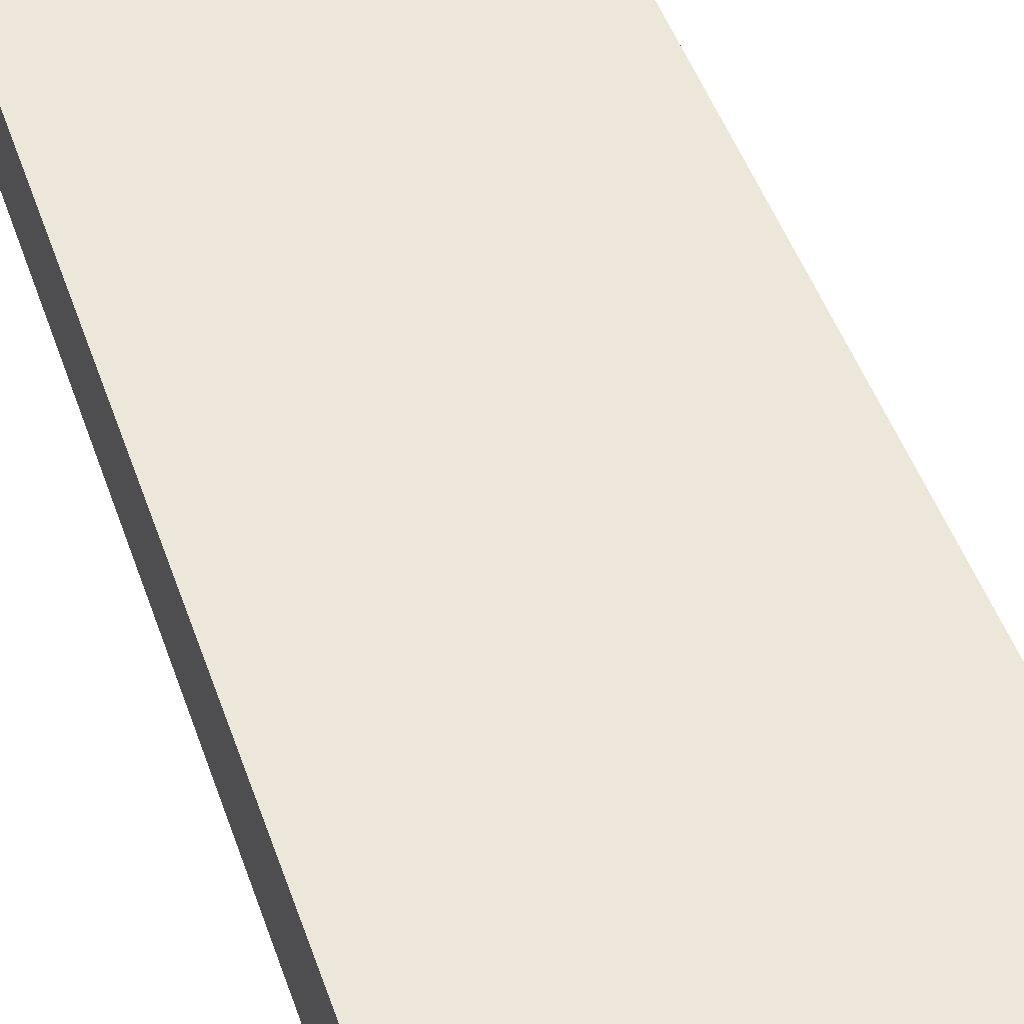
<metadata>
{"format":"obj","ext":"obj","renderer":"f3d","projection":"perspective","resolution":1024,"background":"white","views":[{"elev":49.9,"azim":160.8,"up":"+Z"}]}
</metadata>
<code>
o object_1
v -0.5775 1.35 0.175
v -0.5775 0.225 0.175
v -0.5775 0 0.175
v -0.5775 -0.225 0.175
v -0.5775 -0.45 0.175
v -0.5775 -0.675 0.175
v -0.5775 -0.9 0.175
v -0.5775 -1.125 0.175
v -0.5775 -1.35 0.175
v -0.4812 1.35 0.175
v -0.4812 1.125 0.175
v -0.4812 0.9 0.175
v -0.4812 0.675 0.175
v -0.4812 0.45 0.175
v -0.4812 0.225 0.175
v -0.4812 0 0.175
v -0.4812 -0.225 0.175
v -0.4812 -0.45 0.175
v -0.4812 -0.675 0.175
v -0.4812 -0.9 0.175
v -0.4812 -1.125 0.175
v -0.385 1.35 0.175
v -0.385 1.125 0.175
v -0.385 0.9 0.175
v -0.385 0.675 0.175
v -0.385 0.45 0.175
v -0.385 0.225 0.175
v -0.385 0 0.175
v -0.385 -0.225 0.175
v -0.385 -0.45 0.175
v -0.385 -0.675 0.175
v -0.385 -0.9 0.175
v -0.385 -1.125 0.175
v -0.2887 1.35 0.175
v -0.2887 1.125 0.175
v -0.2887 0.9 0.175
v -0.2887 0.675 0.175
v -0.2887 0.45 0.175
v -0.2887 0.225 0.175
v -0.2887 0 0.175
v -0.2887 -0.225 0.175
v -0.2887 -0.45 0.175
v -0.2887 -0.675 0.175
v -0.2887 -0.9 0.175
v -0.2887 -1.125 0.175
v -0.2887 -1.35 0.175
v -0.1925 1.35 0.175
v -0.1925 1.125 0.175
v -0.1925 0.9 0.175
v -0.1925 0.675 0.175
v -0.1925 0.45 0.175
v -0.1925 0.225 0.175
v -0.1925 0 0.175
v -0.1925 -0.225 0.175
v -0.1925 -0.45 0.175
v -0.1925 -0.675 0.175
v -0.1925 -0.9 0.175
v -0.1925 -1.125 0.175
v -0.09624 1.35 0.175
v -0.09624 1.125 0.175
v -0.09624 0.9 0.175
v -0.09624 0.675 0.175
v -0.09624 0.45 0.175
v -0.09624 0.225 0.175
v -0.09624 0 0.175
v -0.09624 -0.225 0.175
v -0.09624 -0.45 0.175
v -0.09624 -0.675 0.175
v -0.09624 -0.9 0.175
v -0.09624 -1.125 0.175
v -0.09624 -1.35 0.175
v 0 1.35 0.175
v 0 1.125 0.175
v 0 0.9 0.175
v 0 0.675 0.175
v 0 0.45 0.175
v 0 0.225 0.175
v 0 0 0.175
v 0 -0.225 0.175
v 0 -0.45 0.175
v 0 -0.675 0.175
v 0 -0.9 0.175
v 0 -1.125 0.175
v 0 -1.35 0.175
v 0.09624 1.35 0.175
v 0.09624 1.125 0.175
v 0.09624 0.9 0.175
v 0.09624 0.675 0.175
v 0.09624 0.45 0.175
v 0.09624 0.225 0.175
v 0.09624 0 0.175
v 0.09624 -0.225 0.175
v 0.09624 -0.45 0.175
v 0.09624 -0.675 0.175
v 0.09624 -0.9 0.175
v 0.09624 -1.125 0.175
v 0.09624 -1.35 0.175
v 0.1925 1.35 0.175
v 0.1925 1.125 0.175
v 0.1925 0.9 0.175
v 0.1925 0.675 0.175
v 0.1925 0.45 0.175
v 0.1925 0.225 0.175
v 0.1925 0 0.175
v 0.1925 -0.225 0.175
v 0.1925 -0.45 0.175
v 0.1925 -0.675 0.175
v 0.1925 -0.9 0.175
v 0.1925 -1.125 0.175
v 0.1925 -1.35 0.175
v 0.2887 1.35 0.175
v 0.2887 1.125 0.175
v 0.2887 0.9 0.175
v 0.2887 0.675 0.175
v 0.2887 0.45 0.175
v 0.2887 0.225 0.175
v 0.2887 0 0.175
v 0.2887 -0.225 0.175
v 0.2887 -0.45 0.175
v 0.2887 -0.675 0.175
v 0.2887 -0.9 0.175
v 0.2887 -1.125 0.175
v 0.2887 -1.35 0.175
v 0.385 1.35 0.175
v 0.385 1.125 0.175
v 0.385 0.9 0.175
v 0.385 0.675 0.175
v 0.385 0.45 0.175
v 0.385 0.225 0.175
v 0.385 0 0.175
v 0.385 -0.225 0.175
v 0.385 -0.45 0.175
v 0.385 -0.675 0.175
v 0.385 -0.9 0.175
v 0.385 -1.125 0.175
v 0.385 -1.35 0.175
v 0.4812 1.35 0.175
v 0.4812 1.125 0.175
v 0.4812 0.9 0.175
v 0.4812 0.675 0.175
v 0.4812 0.45 0.175
v 0.4812 0.225 0.175
v 0.4812 0 0.175
v 0.4812 -0.225 0.175
v 0.4812 -0.45 0.175
v 0.4812 -0.675 0.175
v 0.4812 -0.9 0.175
v 0.4812 -1.125 0.175
v 0.4812 -1.35 0.175
v 0.5775 1.35 0.175
v 0.5775 1.125 0.175
v 0.5775 0.9 0.175
v 0.5775 0.675 0.175
v 0.5775 0.45 0.175
v 0.5775 0.225 0.175
v 0.5775 0 0.175
v 0.5775 -0.225 0.175
v 0.5775 -0.45 0.175
v 0.5775 -0.675 0.175
v 0.5775 -0.9 0.175
v 0.5775 -1.125 0.175
v 0.5775 -1.35 0.175
v 0.5775 1.237 0.175
v 0.5775 1.013 0.175
v 0.5775 0.7875 0.175
v 0.5775 0.5625 0.175
v 0.5775 0.3375 0.175
v 0.5775 0.1125 0.175
v 0.5775 -0.1125 0.175
v 0.5775 -0.3375 0.175
v 0.5775 -0.5625 0.175
v 0.5775 -0.7875 0.175
v 0.5775 -1.013 0.175
v 0.5775 -1.237 0.175
v -0.1925 -1.35 0.175
v -0.385 -1.35 0.175
v -0.4812 -1.35 0.175
v -0.5775 -1.237 0.175
v -0.5775 -1.013 0.175
v -0.5775 -0.7875 0.175
v -0.5775 -0.5625 0.175
v -0.5775 -0.3375 0.175
v -0.5775 -0.1125 0.175
v -0.5775 0.1125 0.175
v -0.5775 0.3375 0.175
v -0.5775 0.45 0.175
v -0.5775 0.5625 0.175
v -0.5775 0.675 0.175
v -0.5775 0.7875 0.175
v -0.5775 0.9 0.175
v -0.5775 1.013 0.175
v -0.5775 1.125 0.175
v -0.5775 1.237 0.175
v 0.5775 1.35 -0.175
v 0.4812 1.35 -0.175
v 0.385 1.35 -0.175
v 0.2887 1.35 -0.175
v 0.1925 1.35 -0.175
v 0.09624 1.35 -0.175
v 0 1.35 -0.175
v -0.09624 1.35 -0.175
v -0.2887 1.35 -0.175
v -0.5775 1.35 -0.175
v -0.5775 1.35 0
v -0.4812 1.35 -0.175
v -0.385 1.35 -0.175
v -0.1925 1.35 -0.175
v 0.5775 1.35 0
v 0.5775 -1.35 -0.175
v 0.5775 -1.125 -0.175
v 0.5775 -0.9 -0.175
v 0.5775 -0.675 -0.175
v 0.5775 -0.45 -0.175
v 0.5775 -0.225 -0.175
v 0.5775 0 -0.175
v 0.5775 0.225 -0.175
v 0.5775 1.237 -0.175
v 0.5775 1.125 -0.175
v 0.5775 1.013 -0.175
v 0.5775 0.9 -0.175
v 0.5775 0.7875 -0.175
v 0.5775 0.675 -0.175
v 0.5775 0.5625 -0.175
v 0.5775 0.45 -0.175
v 0.5775 0.3375 -0.175
v 0.5775 0.1125 -0.175
v 0.5775 -0.1125 -0.175
v 0.5775 -0.3375 -0.175
v 0.5775 -0.5625 -0.175
v 0.5775 -0.7875 -0.175
v 0.5775 -1.013 -0.175
v 0.5775 -1.237 -0.175
v 0.5775 -1.35 0
v -0.5775 -1.35 -0.175
v -0.2887 -1.35 -0.175
v -0.1925 -1.35 -0.175
v -0.09624 -1.35 -0.175
v 0 -1.35 -0.175
v 0.09624 -1.35 -0.175
v 0.1925 -1.35 -0.175
v 0.2887 -1.35 -0.175
v 0.385 -1.35 -0.175
v 0.4812 -1.35 -0.175
v -0.385 -1.35 -0.175
v -0.4812 -1.35 -0.175
v -0.5775 -1.35 0
v -0.5775 1.125 -0.175
v -0.5775 0.9 -0.175
v -0.5775 0.675 -0.175
v -0.5775 0.45 -0.175
v -0.5775 0.225 -0.175
v -0.5775 0 -0.175
v -0.5775 -0.225 -0.175
v -0.5775 -0.45 -0.175
v -0.5775 -0.675 -0.175
v -0.5775 -0.9 -0.175
v -0.5775 -1.125 -0.175
v -0.5775 -1.237 -0.175
v -0.5775 -1.013 -0.175
v -0.5775 -0.7875 -0.175
v -0.5775 -0.5625 -0.175
v -0.5775 -0.3375 -0.175
v -0.5775 -0.1125 -0.175
v -0.5775 0.1125 -0.175
v -0.5775 0.3375 -0.175
v -0.5775 0.5625 -0.175
v -0.5775 0.7875 -0.175
v -0.5775 1.013 -0.175
v -0.5775 1.237 -0.175
v -0.4812 1.125 -0.175
v -0.4812 0.9 -0.175
v -0.4812 0.675 -0.175
v -0.4812 0.45 -0.175
v -0.4812 0.225 -0.175
v -0.4812 0 -0.175
v -0.4812 -0.225 -0.175
v -0.4812 -0.45 -0.175
v -0.4812 -0.675 -0.175
v -0.4812 -0.9 -0.175
v -0.4812 -1.125 -0.175
v -0.385 1.125 -0.175
v -0.385 0.9 -0.175
v -0.385 0.675 -0.175
v -0.385 0.45 -0.175
v -0.385 0.225 -0.175
v -0.385 0 -0.175
v -0.385 -0.225 -0.175
v -0.385 -0.45 -0.175
v -0.385 -0.675 -0.175
v -0.385 -0.9 -0.175
v -0.385 -1.125 -0.175
v -0.2887 1.125 -0.175
v -0.2887 0.9 -0.175
v -0.2887 0.675 -0.175
v -0.2887 0.45 -0.175
v -0.2887 0.225 -0.175
v -0.2887 0 -0.175
v -0.2887 -0.225 -0.175
v -0.2887 -0.45 -0.175
v -0.2887 -0.675 -0.175
v -0.2887 -0.9 -0.175
v -0.2887 -1.125 -0.175
v -0.1925 1.125 -0.175
v -0.1925 0.9 -0.175
v -0.1925 0.675 -0.175
v -0.1925 0.45 -0.175
v -0.1925 0.225 -0.175
v -0.1925 0 -0.175
v -0.1925 -0.225 -0.175
v -0.1925 -0.45 -0.175
v -0.1925 -0.675 -0.175
v -0.1925 -0.9 -0.175
v -0.1925 -1.125 -0.175
v -0.09624 1.125 -0.175
v -0.09624 0.9 -0.175
v -0.09624 0.675 -0.175
v -0.09624 0.45 -0.175
v -0.09624 0.225 -0.175
v -0.09624 0 -0.175
v -0.09624 -0.225 -0.175
v -0.09624 -0.45 -0.175
v -0.09624 -0.675 -0.175
v -0.09624 -0.9 -0.175
v -0.09624 -1.125 -0.175
v 0 1.125 -0.175
v 0 0.9 -0.175
v 0 0.675 -0.175
v 0 0.45 -0.175
v 0 0.225 -0.175
v 0 0 -0.175
v 0 -0.225 -0.175
v 0 -0.45 -0.175
v 0 -0.675 -0.175
v 0 -0.9 -0.175
v 0 -1.125 -0.175
v 0.09624 1.125 -0.175
v 0.09624 0.9 -0.175
v 0.09624 0.675 -0.175
v 0.09624 0.45 -0.175
v 0.09624 0.225 -0.175
v 0.09624 0 -0.175
v 0.09624 -0.225 -0.175
v 0.09624 -0.45 -0.175
v 0.09624 -0.675 -0.175
v 0.09624 -0.9 -0.175
v 0.09624 -1.125 -0.175
v 0.1925 1.125 -0.175
v 0.1925 0.9 -0.175
v 0.1925 0.675 -0.175
v 0.1925 0.45 -0.175
v 0.1925 0.225 -0.175
v 0.1925 0 -0.175
v 0.1925 -0.225 -0.175
v 0.1925 -0.45 -0.175
v 0.1925 -0.675 -0.175
v 0.1925 -0.9 -0.175
v 0.1925 -1.125 -0.175
v 0.2887 1.125 -0.175
v 0.2887 0.9 -0.175
v 0.2887 0.675 -0.175
v 0.2887 0.45 -0.175
v 0.2887 0.225 -0.175
v 0.2887 0 -0.175
v 0.2887 -0.225 -0.175
v 0.2887 -0.45 -0.175
v 0.2887 -0.675 -0.175
v 0.2887 -0.9 -0.175
v 0.2887 -1.125 -0.175
v 0.385 1.125 -0.175
v 0.385 0.9 -0.175
v 0.385 0.675 -0.175
v 0.385 0.45 -0.175
v 0.385 0.225 -0.175
v 0.385 0 -0.175
v 0.385 -0.225 -0.175
v 0.385 -0.45 -0.175
v 0.385 -0.675 -0.175
v 0.385 -0.9 -0.175
v 0.385 -1.125 -0.175
v 0.4812 1.125 -0.175
v 0.4812 0.9 -0.175
v 0.4812 0.675 -0.175
v 0.4812 0.45 -0.175
v 0.4812 0.225 -0.175
v 0.4812 0 -0.175
v 0.4812 -0.225 -0.175
v 0.4812 -0.45 -0.175
v 0.4812 -0.675 -0.175
v 0.4812 -0.9 -0.175
v 0.4812 -1.125 -0.175
f 24 23 11
f 25 24 12
f 26 25 13
f 27 26 14
f 28 27 15
f 29 28 16
f 30 29 17
f 31 30 18
f 32 31 19
f 33 32 20
f 36 35 23
f 37 36 24
f 38 37 25
f 39 38 26
f 40 39 27
f 41 40 28
f 42 41 29
f 43 42 30
f 44 43 31
f 45 44 32
f 49 48 35
f 50 49 36
f 51 50 37
f 52 51 38
f 53 52 39
f 54 53 40
f 55 54 41
f 56 55 42
f 57 56 43
f 58 57 44
f 61 60 48
f 62 61 49
f 63 62 50
f 64 63 51
f 65 64 52
f 66 65 53
f 67 66 54
f 68 67 55
f 69 68 56
f 70 69 57
f 74 73 60
f 75 74 61
f 76 75 62
f 77 76 63
f 78 77 64
f 79 78 65
f 80 79 66
f 81 80 67
f 82 81 68
f 83 82 69
f 87 86 73
f 88 87 74
f 89 88 75
f 90 89 76
f 91 90 77
f 92 91 78
f 93 92 79
f 94 93 80
f 95 94 81
f 96 95 82
f 100 99 86
f 101 100 87
f 102 101 88
f 103 102 89
f 104 103 90
f 105 104 91
f 106 105 92
f 107 106 93
f 108 107 94
f 109 108 95
f 113 112 99
f 114 113 100
f 115 114 101
f 116 115 102
f 117 116 103
f 118 117 104
f 119 118 105
f 120 119 106
f 121 120 107
f 122 121 108
f 126 125 112
f 127 126 113
f 128 127 114
f 129 128 115
f 130 129 116
f 131 130 117
f 132 131 118
f 133 132 119
f 134 133 120
f 135 134 121
f 139 138 125
f 140 139 126
f 141 140 127
f 142 141 128
f 143 142 129
f 144 143 130
f 145 144 131
f 146 145 132
f 147 146 133
f 148 147 134
f 10 1 193
f 11 193 192
f 192 191 11
f 11 23 22
f 191 190 12
f 189 12 190
f 10 193 11
f 189 188 13
f 188 187 13
f 186 185 14
f 2 184 15
f 15 185 2
f 14 187 186
f 11 191 12
f 23 35 34
f 47 34 35
f 72 59 60
f 59 47 48
f 189 13 12
f 187 14 13
f 185 15 14
f 73 86 85
f 16 15 184
f 16 3 183
f 183 4 17
f 18 182 5
f 182 17 4
f 5 181 18
f 6 19 181
f 16 184 3
f 6 180 19
f 180 7 20
f 179 8 21
f 178 9 177
f 21 8 178
f 20 7 179
f 16 183 17
f 182 18 17
f 181 19 18
f 179 21 20
f 33 176 46
f 21 177 176
f 180 20 19
f 58 175 71
f 71 84 83
f 175 58 45
f 178 177 21
f 86 99 98
f 111 98 99
f 137 124 125
f 124 111 112
f 165 139 140
f 167 141 142
f 141 166 140
f 139 164 138
f 138 163 137
f 163 138 151
f 151 138 164
f 152 139 165
f 153 140 166
f 165 140 153
f 164 139 152
f 141 167 154
f 154 166 141
f 142 155 167
f 155 142 168
f 143 156 168
f 142 143 168
f 169 156 143
f 150 137 163
f 96 83 84
f 109 96 97
f 145 158 170
f 172 146 147
f 146 171 145
f 135 122 123
f 136 149 148
f 122 109 110
f 157 144 170
f 171 146 159
f 172 147 160
f 159 146 172
f 158 145 171
f 174 148 149
f 173 160 147
f 173 147 148
f 148 161 173
f 149 162 174
f 148 174 161
f 169 144 157
f 169 143 144
f 208 137 150
f 124 137 195
f 98 111 197
f 199 200 72
f 85 98 198
f 111 124 196
f 194 195 208
f 195 137 208
f 47 59 201
f 34 47 207
f 10 22 206
f 10 204 1
f 22 34 202
f 204 10 205
f 59 72 200
f 204 205 203
f 233 174 162
f 161 174 232
f 160 173 231
f 172 160 211
f 173 161 210
f 171 159 212
f 158 171 229
f 157 170 228
f 227 215 156
f 169 157 214
f 170 158 213
f 159 172 230
f 209 232 233
f 232 174 233
f 168 226 216
f 155 216 225
f 166 154 224
f 166 223 222
f 167 225 224
f 165 221 220
f 152 220 219
f 151 218 217
f 163 208 150
f 164 219 218
f 153 222 221
f 208 163 217
f 226 168 156
f 208 217 194
f 246 177 9
f 177 245 244
f 175 46 235
f 237 238 84
f 71 175 236
f 176 244 235
f 234 245 246
f 245 177 246
f 110 97 239
f 123 110 240
f 149 136 242
f 149 233 162
f 136 123 241
f 233 149 243
f 97 84 238
f 233 243 209
f 204 193 1
f 193 269 247
f 191 268 248
f 189 190 248
f 192 247 268
f 188 249 266
f 186 187 266
f 185 265 251
f 264 252 3
f 184 2 251
f 186 250 265
f 189 267 249
f 203 269 204
f 269 193 204
f 4 183 263
f 4 253 262
f 5 254 261
f 181 261 255
f 182 262 254
f 7 180 260
f 179 7 256
f 178 8 257
f 178 246 9
f 8 179 259
f 180 6 255
f 246 178 258
f 183 3 252
f 246 258 234
f 282 271 270
f 283 272 271
f 284 273 272
f 285 274 273
f 286 275 274
f 287 276 275
f 288 277 276
f 289 278 277
f 290 279 278
f 291 280 279
f 293 282 281
f 294 283 282
f 295 284 283
f 296 285 284
f 297 286 285
f 298 287 286
f 299 288 287
f 300 289 288
f 301 290 289
f 302 291 290
f 304 293 292
f 305 294 293
f 306 295 294
f 307 296 295
f 308 297 296
f 309 298 297
f 310 299 298
f 311 300 299
f 312 301 300
f 313 302 301
f 315 304 303
f 316 305 304
f 317 306 305
f 318 307 306
f 319 308 307
f 320 309 308
f 321 310 309
f 322 311 310
f 323 312 311
f 324 313 312
f 326 315 314
f 327 316 315
f 328 317 316
f 329 318 317
f 330 319 318
f 331 320 319
f 332 321 320
f 333 322 321
f 334 323 322
f 335 324 323
f 337 326 325
f 338 327 326
f 339 328 327
f 340 329 328
f 341 330 329
f 342 331 330
f 343 332 331
f 344 333 332
f 345 334 333
f 346 335 334
f 348 337 336
f 349 338 337
f 350 339 338
f 351 340 339
f 352 341 340
f 353 342 341
f 354 343 342
f 355 344 343
f 356 345 344
f 357 346 345
f 359 348 347
f 360 349 348
f 361 350 349
f 362 351 350
f 363 352 351
f 364 353 352
f 365 354 353
f 366 355 354
f 367 356 355
f 368 357 356
f 370 359 358
f 371 360 359
f 372 361 360
f 373 362 361
f 374 363 362
f 375 364 363
f 376 365 364
f 377 366 365
f 378 367 366
f 379 368 367
f 381 370 369
f 382 371 370
f 383 372 371
f 384 373 372
f 385 374 373
f 386 375 374
f 387 376 375
f 388 377 376
f 389 378 377
f 390 379 378
f 205 269 203
f 270 247 269
f 247 270 268
f 270 205 206
f 268 271 248
f 267 248 271
f 205 270 269
f 267 272 249
f 249 272 266
f 250 273 265
f 251 274 264
f 274 251 265
f 273 250 266
f 270 271 268
f 281 206 202
f 207 303 292
f 200 325 314
f 201 314 303
f 267 271 272
f 266 272 273
f 265 273 274
f 325 200 199
f 275 264 274
f 275 263 252
f 263 276 253
f 277 254 262
f 262 253 276
f 254 277 261
f 255 261 278
f 275 252 264
f 255 278 260
f 260 279 256
f 259 280 257
f 258 245 234
f 280 258 257
f 279 259 256
f 275 276 263
f 262 276 277
f 261 277 278
f 259 279 280
f 291 302 235
f 280 291 244
f 260 278 279
f 313 324 237
f 237 324 335
f 236 235 302
f 258 280 245
f 336 199 198
f 197 358 347
f 195 380 369
f 196 369 358
f 221 382 381
f 225 384 383
f 383 382 223
f 381 380 219
f 380 195 217
f 217 218 380
f 218 219 380
f 220 221 381
f 222 223 382
f 221 222 382
f 219 220 381
f 383 224 225
f 224 383 223
f 384 225 216
f 216 226 384
f 385 226 215
f 384 226 385
f 227 385 215
f 194 217 195
f 346 239 238
f 357 240 239
f 387 386 228
f 230 389 388
f 388 387 229
f 379 242 241
f 242 379 390
f 368 241 240
f 214 228 386
f 229 212 388
f 230 211 389
f 212 230 388
f 213 229 387
f 232 243 390
f 231 389 211
f 231 390 389
f 390 231 210
f 243 232 209
f 390 210 232
f 227 214 386
f 227 386 385
f 24 11 12
f 25 12 13
f 26 13 14
f 27 14 15
f 28 15 16
f 29 16 17
f 30 17 18
f 31 18 19
f 32 19 20
f 33 20 21
f 36 23 24
f 37 24 25
f 38 25 26
f 39 26 27
f 40 27 28
f 41 28 29
f 42 29 30
f 43 30 31
f 44 31 32
f 45 32 33
f 49 35 36
f 50 36 37
f 51 37 38
f 52 38 39
f 53 39 40
f 54 40 41
f 55 41 42
f 56 42 43
f 57 43 44
f 58 44 45
f 61 48 49
f 62 49 50
f 63 50 51
f 64 51 52
f 65 52 53
f 66 53 54
f 67 54 55
f 68 55 56
f 69 56 57
f 70 57 58
f 74 60 61
f 75 61 62
f 76 62 63
f 77 63 64
f 78 64 65
f 79 65 66
f 80 66 67
f 81 67 68
f 82 68 69
f 83 69 70
f 87 73 74
f 88 74 75
f 89 75 76
f 90 76 77
f 91 77 78
f 92 78 79
f 93 79 80
f 94 80 81
f 95 81 82
f 96 82 83
f 100 86 87
f 101 87 88
f 102 88 89
f 103 89 90
f 104 90 91
f 105 91 92
f 106 92 93
f 107 93 94
f 108 94 95
f 109 95 96
f 113 99 100
f 114 100 101
f 115 101 102
f 116 102 103
f 117 103 104
f 118 104 105
f 119 105 106
f 120 106 107
f 121 107 108
f 122 108 109
f 126 112 113
f 127 113 114
f 128 114 115
f 129 115 116
f 130 116 117
f 131 117 118
f 132 118 119
f 133 119 120
f 134 120 121
f 135 121 122
f 139 125 126
f 140 126 127
f 141 127 128
f 142 128 129
f 143 129 130
f 144 130 131
f 145 131 132
f 146 132 133
f 147 133 134
f 148 134 135
f 11 22 10
f 23 34 22
f 47 35 48
f 72 60 73
f 59 48 60
f 73 85 72
f 33 46 45
f 21 176 33
f 58 71 70
f 71 83 70
f 175 45 46
f 86 98 85
f 111 99 112
f 137 125 138
f 124 112 125
f 96 84 97
f 109 97 110
f 145 170 144
f 135 123 136
f 136 148 135
f 122 110 123
f 124 195 196
f 98 197 198
f 199 72 85
f 85 198 199
f 111 196 197
f 47 201 207
f 34 207 202
f 10 206 205
f 22 202 206
f 59 200 201
f 161 232 210
f 160 231 211
f 172 211 230
f 173 210 231
f 171 212 229
f 158 229 213
f 157 228 214
f 227 156 169
f 169 214 227
f 170 213 228
f 159 230 212
f 168 216 155
f 155 225 167
f 166 224 223
f 166 222 153
f 167 224 154
f 165 220 152
f 152 219 164
f 151 217 163
f 164 218 151
f 153 221 165
f 226 156 215
f 177 244 176
f 175 235 236
f 237 84 71
f 71 236 237
f 176 235 46
f 110 239 240
f 123 240 241
f 149 242 243
f 136 241 242
f 97 238 239
f 193 247 192
f 191 248 190
f 189 248 267
f 192 268 191
f 188 266 187
f 186 266 250
f 185 251 2
f 264 3 184
f 184 251 264
f 186 265 185
f 189 249 188
f 4 263 253
f 4 262 182
f 5 261 181
f 181 255 6
f 182 254 5
f 7 260 256
f 179 256 259
f 178 257 258
f 8 259 257
f 180 255 260
f 183 252 263
f 282 270 281
f 283 271 282
f 284 272 283
f 285 273 284
f 286 274 285
f 287 275 286
f 288 276 287
f 289 277 288
f 290 278 289
f 291 279 290
f 293 281 292
f 294 282 293
f 295 283 294
f 296 284 295
f 297 285 296
f 298 286 297
f 299 287 298
f 300 288 299
f 301 289 300
f 302 290 301
f 304 292 303
f 305 293 304
f 306 294 305
f 307 295 306
f 308 296 307
f 309 297 308
f 310 298 309
f 311 299 310
f 312 300 311
f 313 301 312
f 315 303 314
f 316 304 315
f 317 305 316
f 318 306 317
f 319 307 318
f 320 308 319
f 321 309 320
f 322 310 321
f 323 311 322
f 324 312 323
f 326 314 325
f 327 315 326
f 328 316 327
f 329 317 328
f 330 318 329
f 331 319 330
f 332 320 331
f 333 321 332
f 334 322 333
f 335 323 334
f 337 325 336
f 338 326 337
f 339 327 338
f 340 328 339
f 341 329 340
f 342 330 341
f 343 331 342
f 344 332 343
f 345 333 344
f 346 334 345
f 348 336 347
f 349 337 348
f 350 338 349
f 351 339 350
f 352 340 351
f 353 341 352
f 354 342 353
f 355 343 354
f 356 344 355
f 357 345 356
f 359 347 358
f 360 348 359
f 361 349 360
f 362 350 361
f 363 351 362
f 364 352 363
f 365 353 364
f 366 354 365
f 367 355 366
f 368 356 367
f 370 358 369
f 371 359 370
f 372 360 371
f 373 361 372
f 374 362 373
f 375 363 374
f 376 364 375
f 377 365 376
f 378 366 377
f 379 367 378
f 381 369 380
f 382 370 381
f 383 371 382
f 384 372 383
f 385 373 384
f 386 374 385
f 387 375 386
f 388 376 387
f 389 377 388
f 390 378 389
f 270 206 281
f 281 202 292
f 207 292 202
f 200 314 201
f 201 303 207
f 325 199 336
f 291 235 244
f 280 244 245
f 313 237 236
f 237 335 238
f 236 302 313
f 336 198 347
f 197 347 198
f 195 369 196
f 196 358 197
f 346 238 335
f 357 239 346
f 387 228 213
f 379 241 368
f 242 390 243
f 368 240 357

</code>
